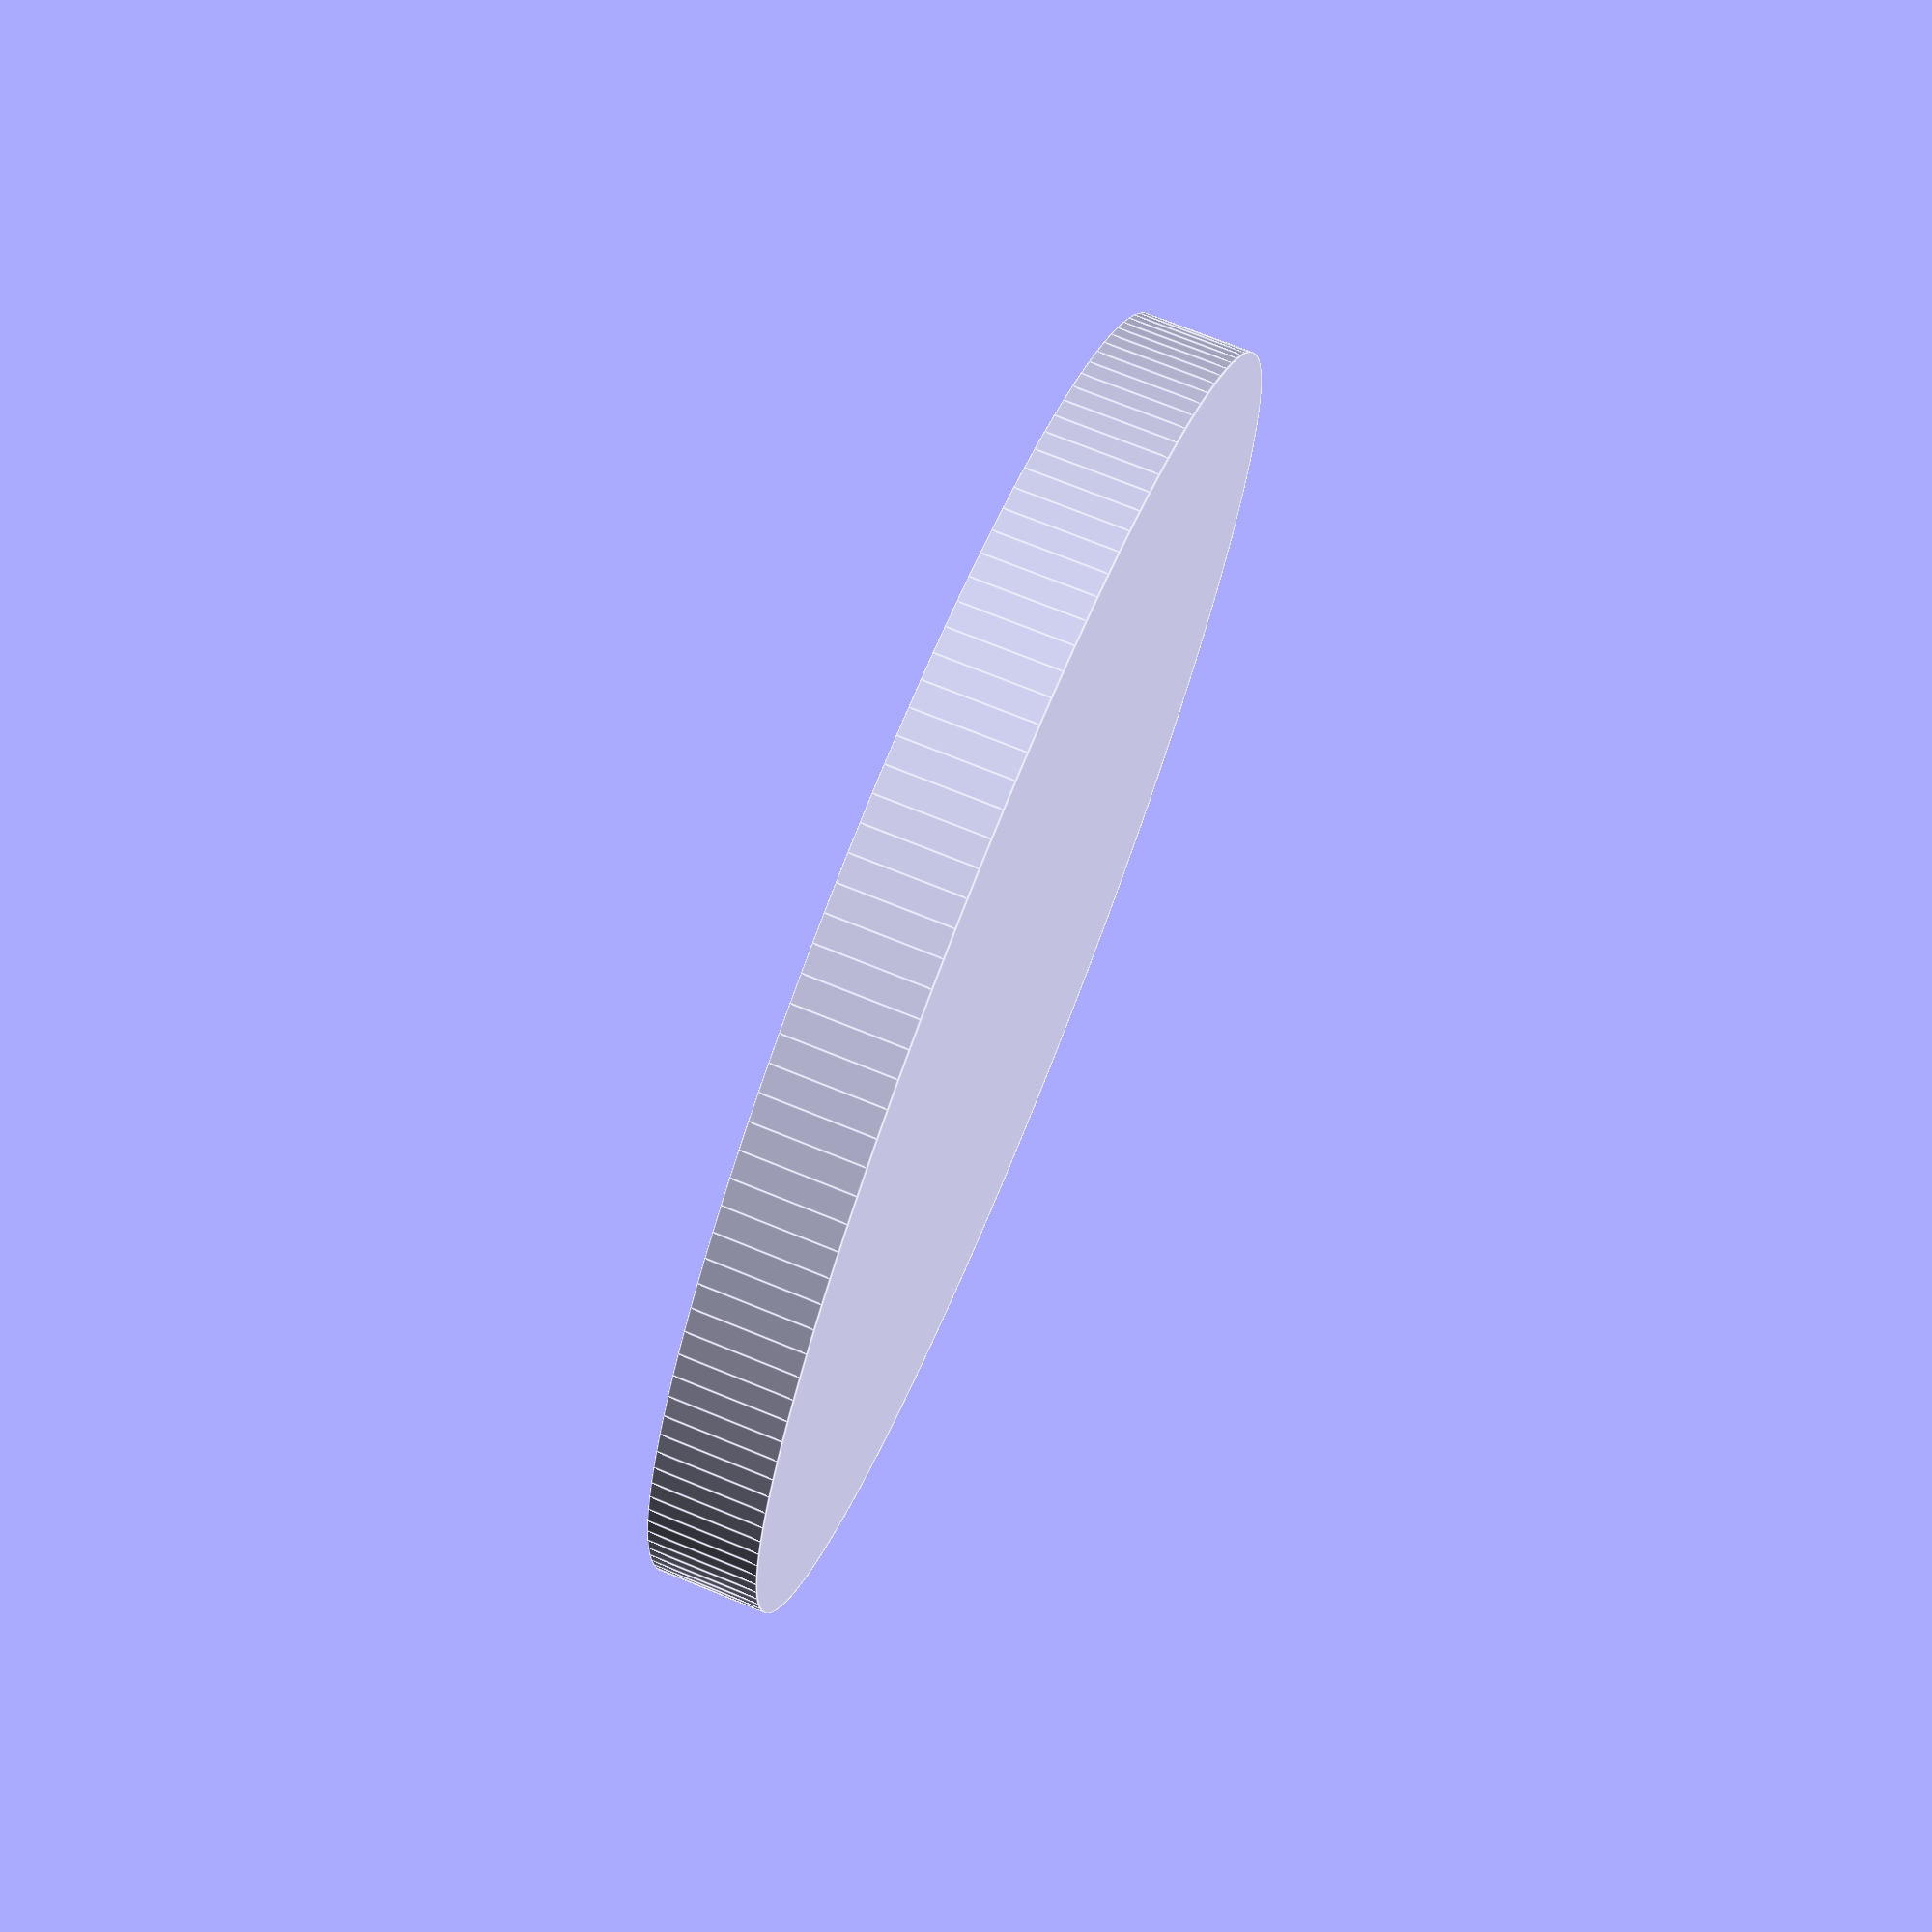
<openscad>
prumer = 175;
stena = 2;
vyska = 15;

difference() {
    cylinder(d=prumer+stena*2, h=vyska, $fn=150);

    translate([0, 0, stena])
        cylinder(d=prumer, h=vyska, $fn=150);
}
</openscad>
<views>
elev=107.5 azim=348.8 roll=67.9 proj=p view=edges
</views>
